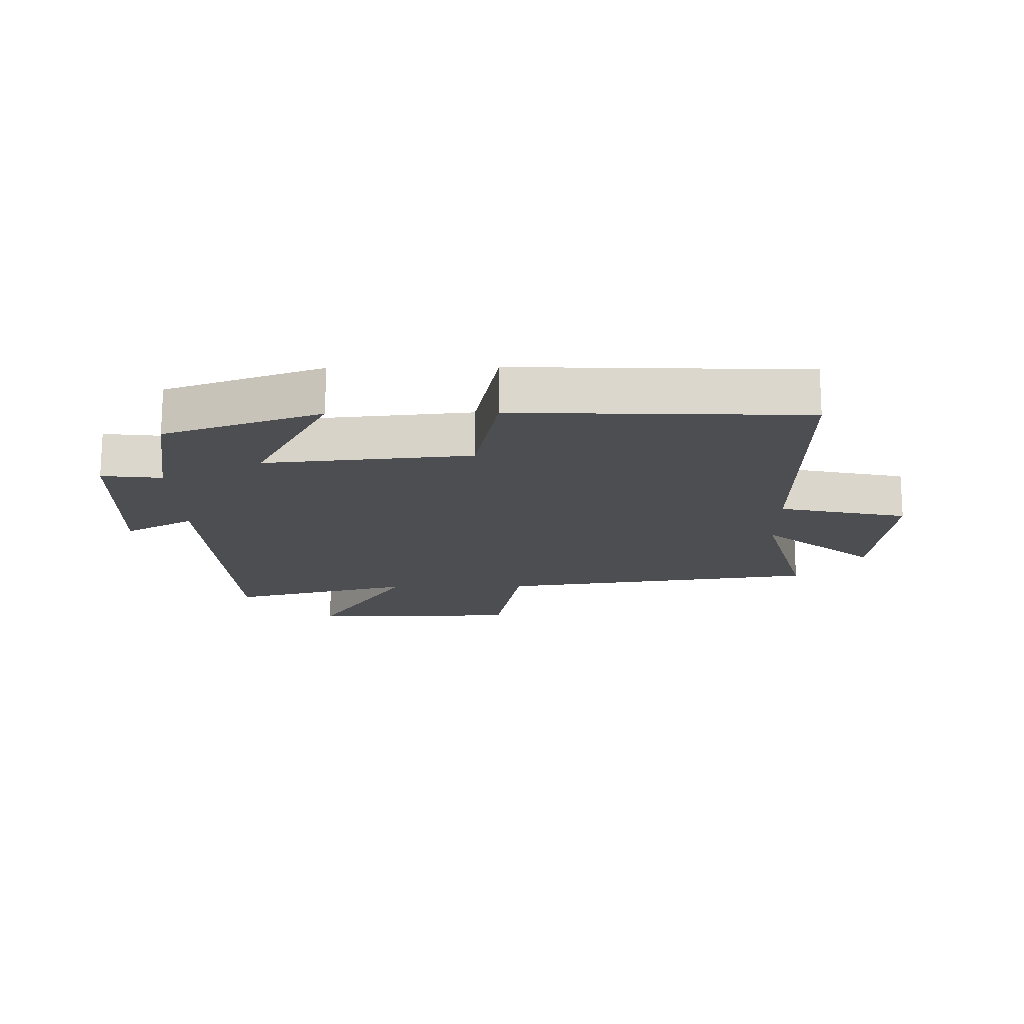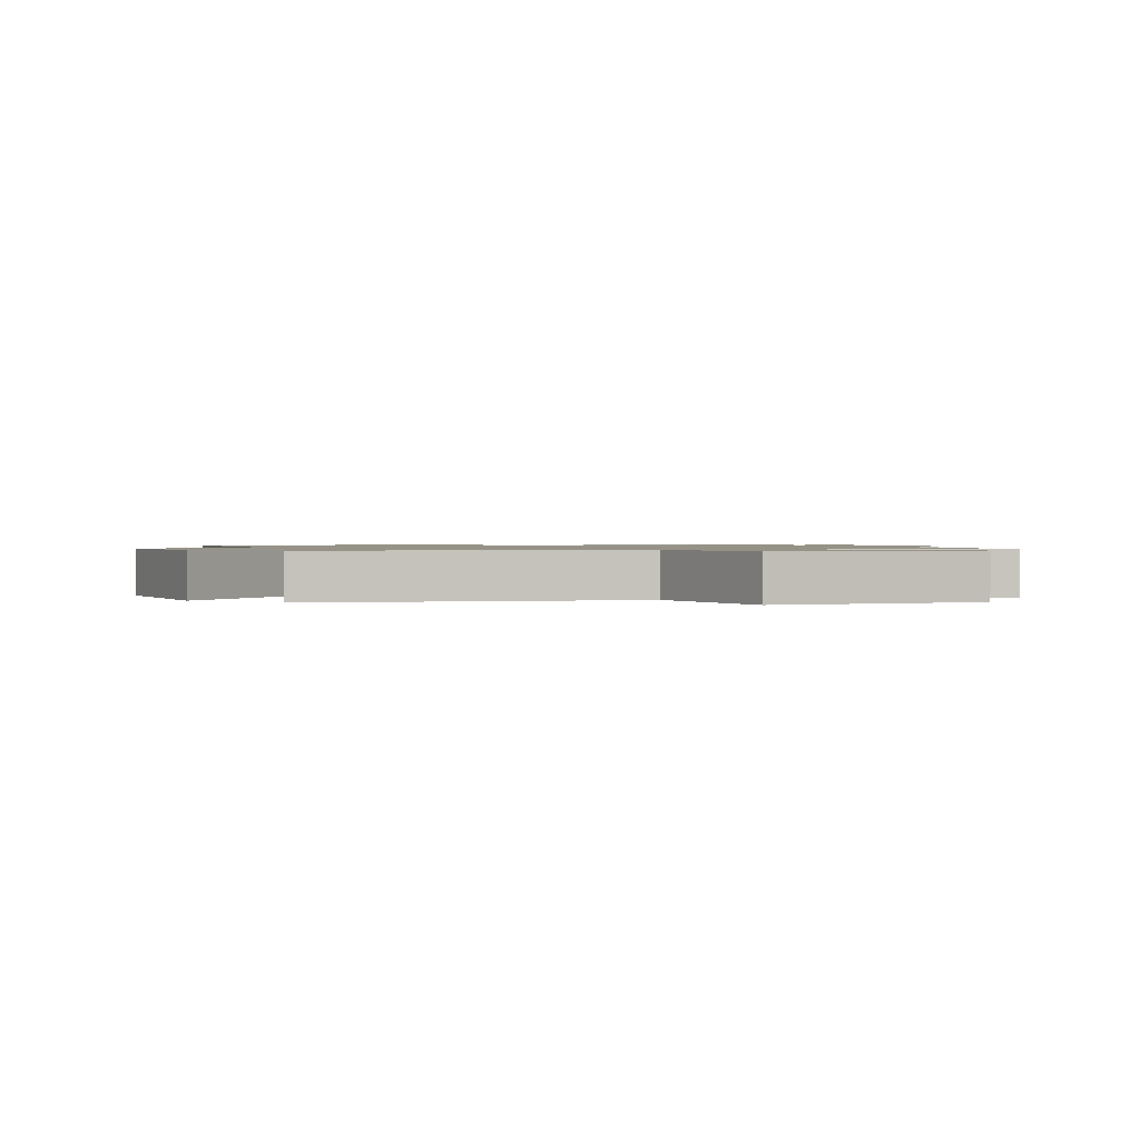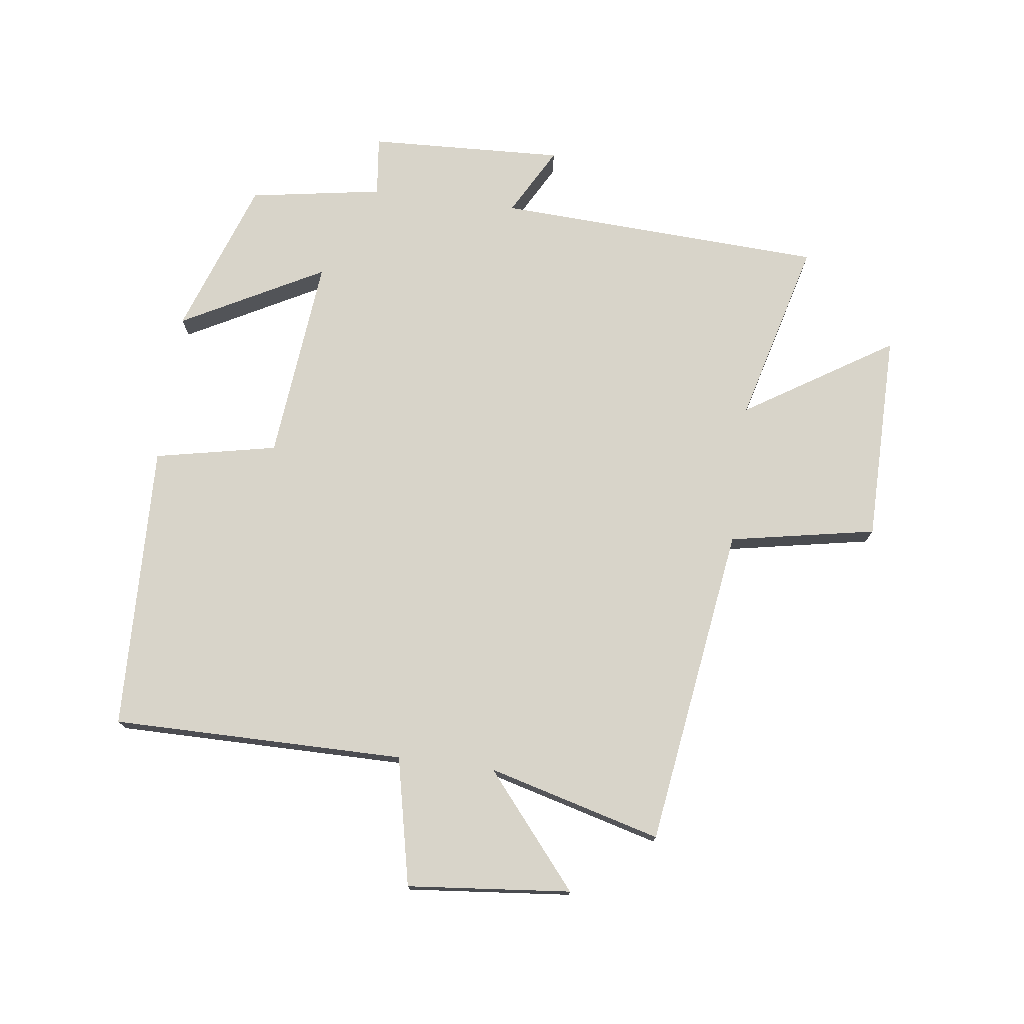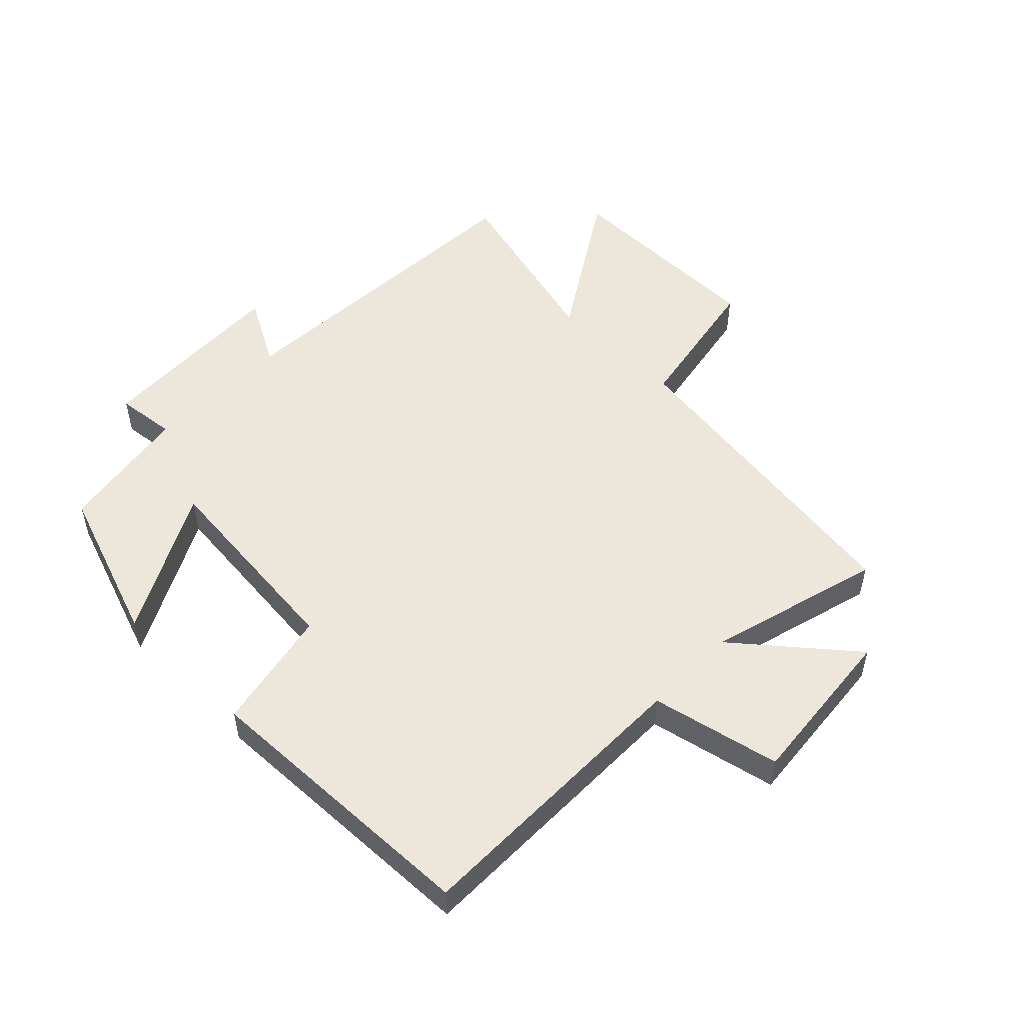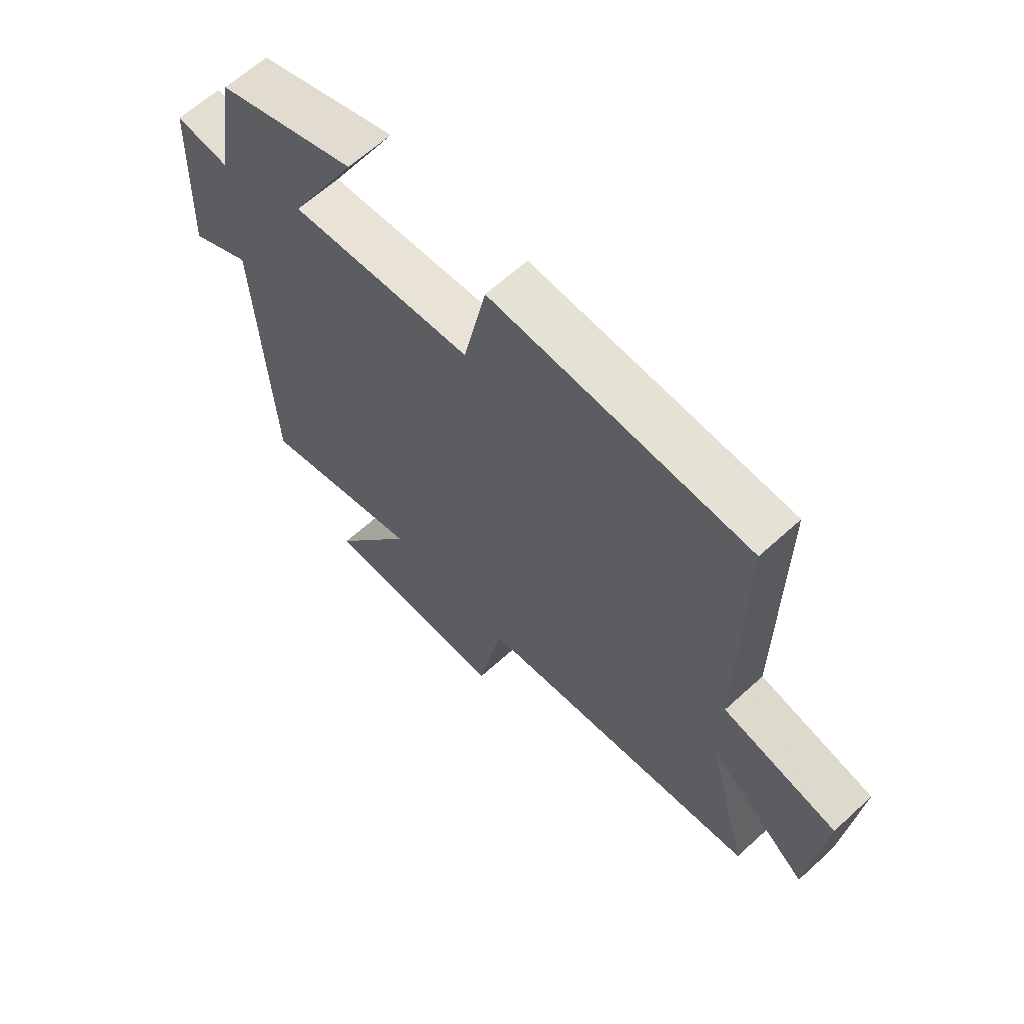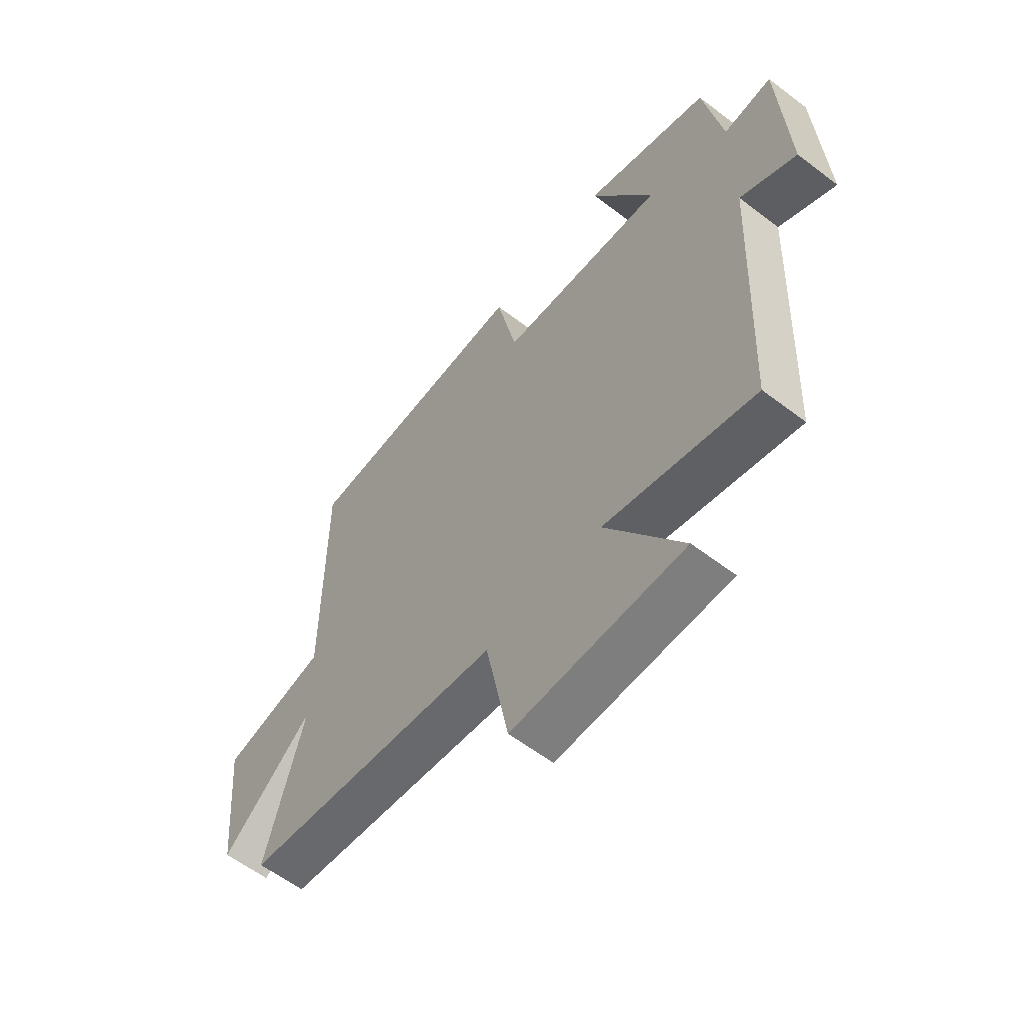
<metadata>
{"format":"obj","ext":"obj","renderer":"f3d","projection":"perspective","resolution":1024,"background":"white","views":[{"elev":-16.5,"azim":0.8,"up":"+Y"},{"elev":1.1,"azim":159.4,"up":"+Y"},{"elev":75.1,"azim":97.5,"up":"+Y"},{"elev":51.9,"azim":44.5,"up":"+Y"},{"elev":63.5,"azim":47.3,"up":"+Z"},{"elev":-59.8,"azim":-128.0,"up":"+Z"}]}
</metadata>
<code>
v -0.475 0.07 -0.578
v -0.5 0.07 -0.047
v -0.611 0.07 -0.108
v -0.597 0.07 0.208
v -0.5 0.07 0.197
v -0.464 0.07 0.412
v -0.212 0.07 0.5
v -0.335 0.07 0.271
v -0.003 0.07 0.303
v 0.038 0.07 0.5
v 0.502 0.07 0.484
v 0.5 0.07 0.011
v 0.707 0.07 -0.034
v 0.681 0.07 -0.298
v 0.5 0.07 -0.147
v 0.575 0.07 -0.427
v 0.056 0.07 -0.5
v 0.011 0.07 -0.736
v -0.329 0.07 -0.738
v -0.178 0.07 -0.5
v -0.475 0 -0.578
v -0.5 0 -0.047
v -0.611 0 -0.108
v -0.597 0 0.208
v -0.5 0 0.197
v -0.464 0 0.412
v -0.212 0 0.5
v -0.335 0 0.271
v -0.003 0 0.303
v 0.038 0 0.5
v 0.502 0 0.484
v 0.5 0 0.011
v 0.707 0 -0.034
v 0.681 0 -0.298
v 0.5 0 -0.147
v 0.575 0 -0.427
v 0.056 0 -0.5
v 0.011 0 -0.736
v -0.329 0 -0.738
v -0.178 0 -0.5
f 17 18 19 20
f 15 16 17 20
f 15 20 1 2
f 12 13 14 15
f 12 15 2
f 9 10 11 12
f 8 9 12 2
f 5 6 7 8
f 5 8 2 3
f 3 4 5
f 40 39 38 37
f 40 37 36 35
f 22 21 40 35
f 35 34 33 32
f 22 35 32
f 32 31 30 29
f 22 32 29 28
f 28 27 26 25
f 23 22 28 25
f 25 24 23
f 1 21 22 2
f 2 22 23 3
f 3 23 24 4
f 4 24 25 5
f 5 25 26 6
f 6 26 27 7
f 7 27 28 8
f 8 28 29 9
f 9 29 30 10
f 10 30 31 11
f 11 31 32 12
f 12 32 33 13
f 13 33 34 14
f 14 34 35 15
f 15 35 36 16
f 16 36 37 17
f 17 37 38 18
f 18 38 39 19
f 19 39 40 20
f 20 40 21 1

</code>
